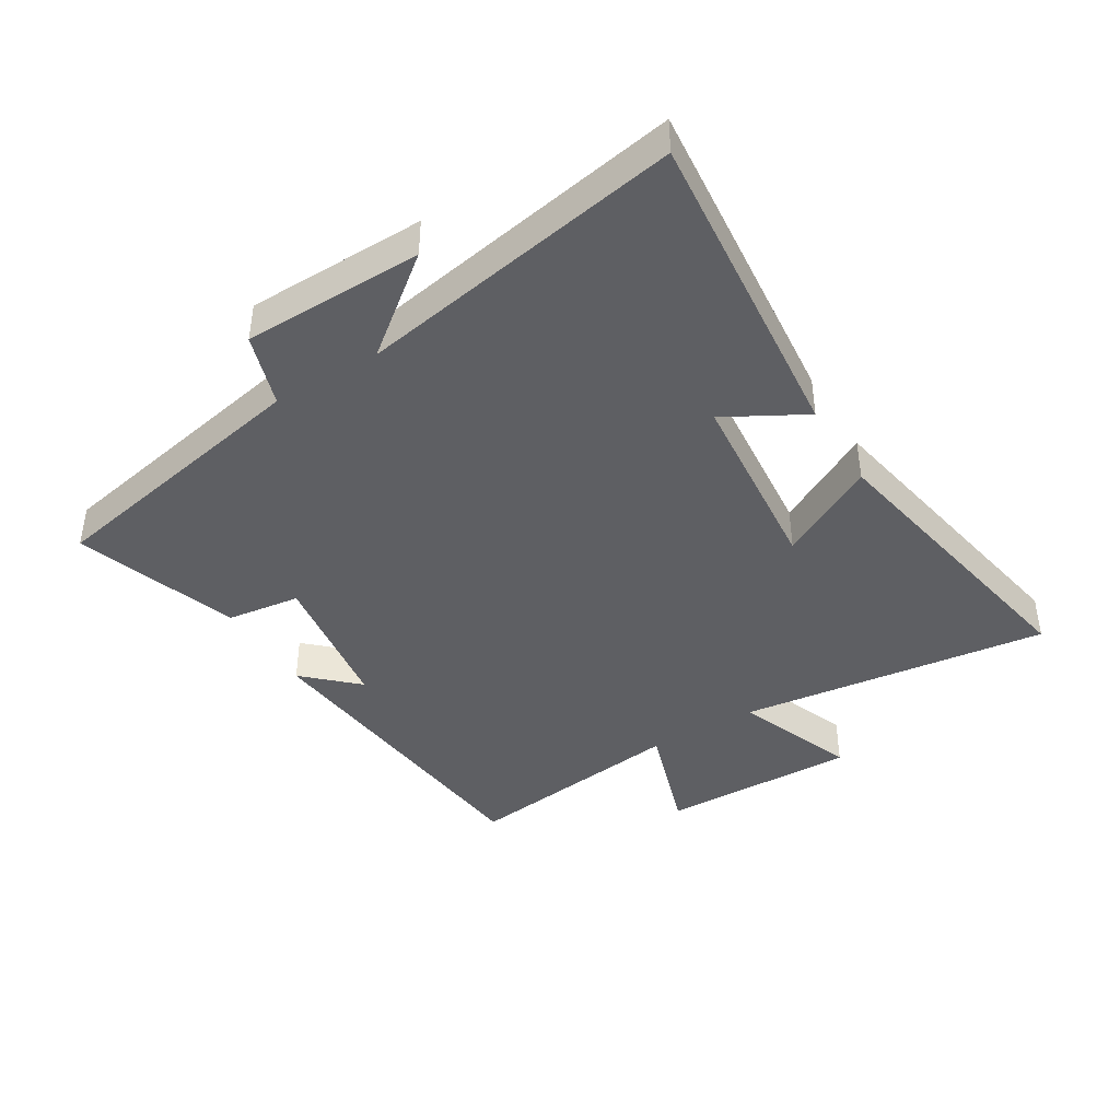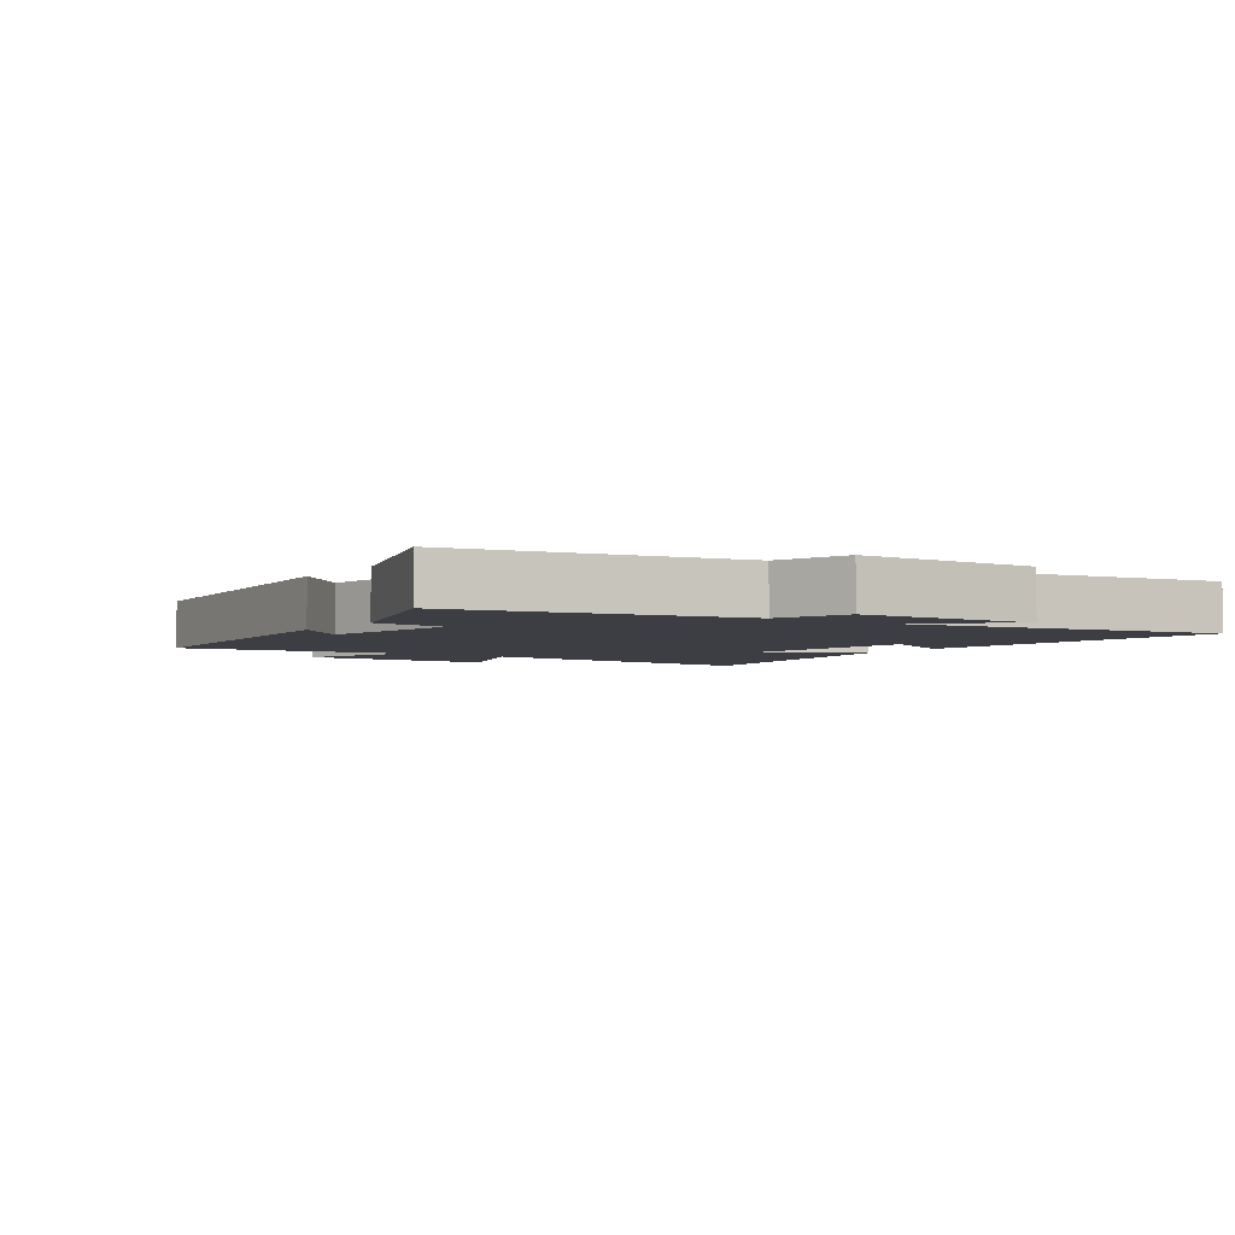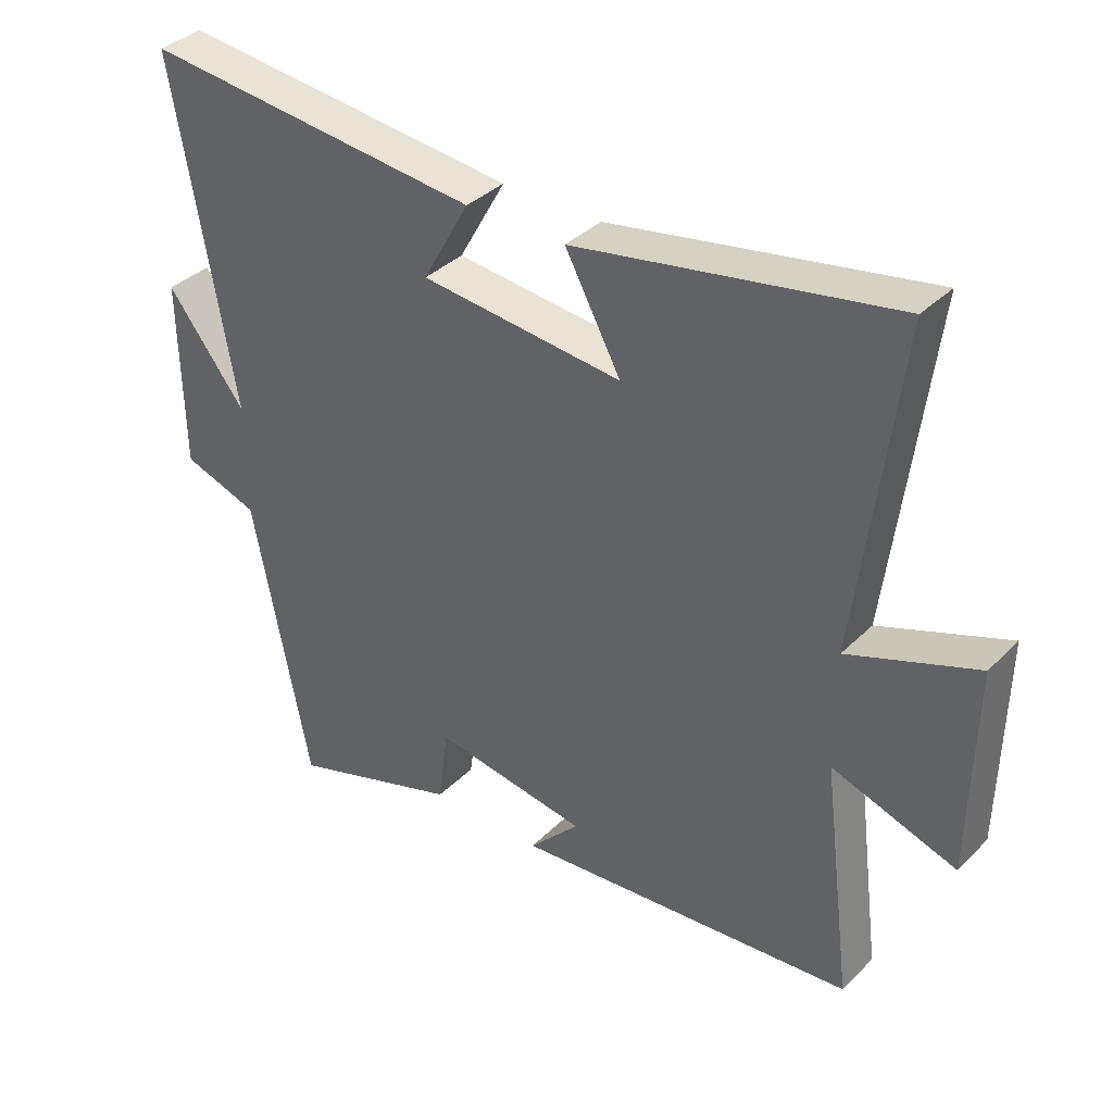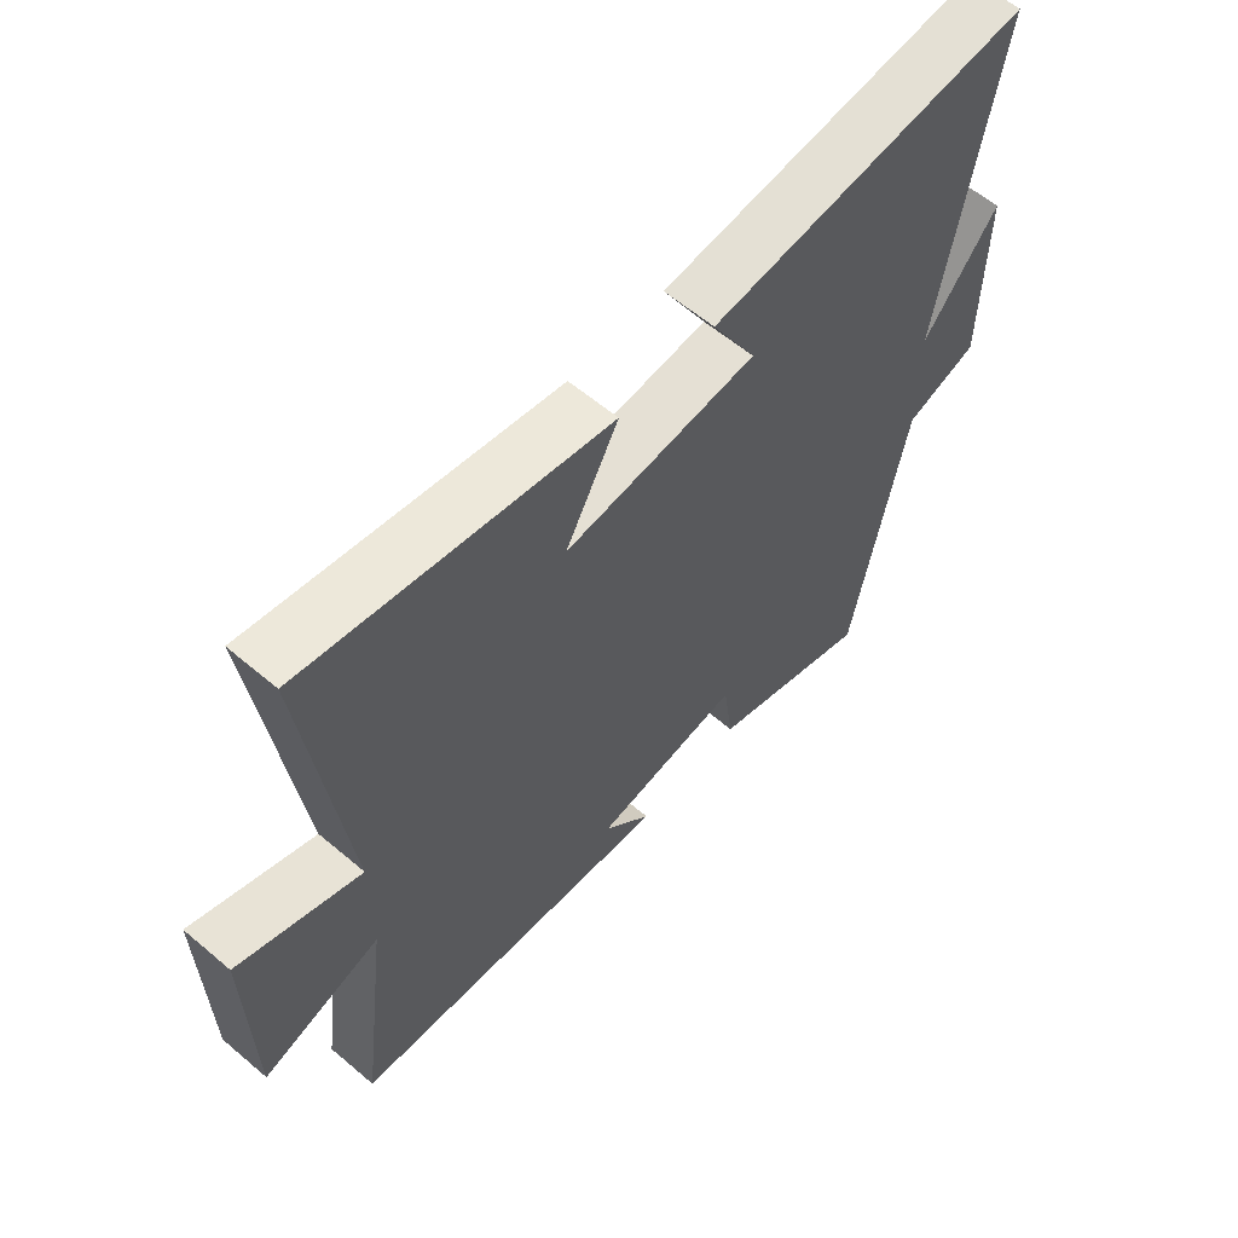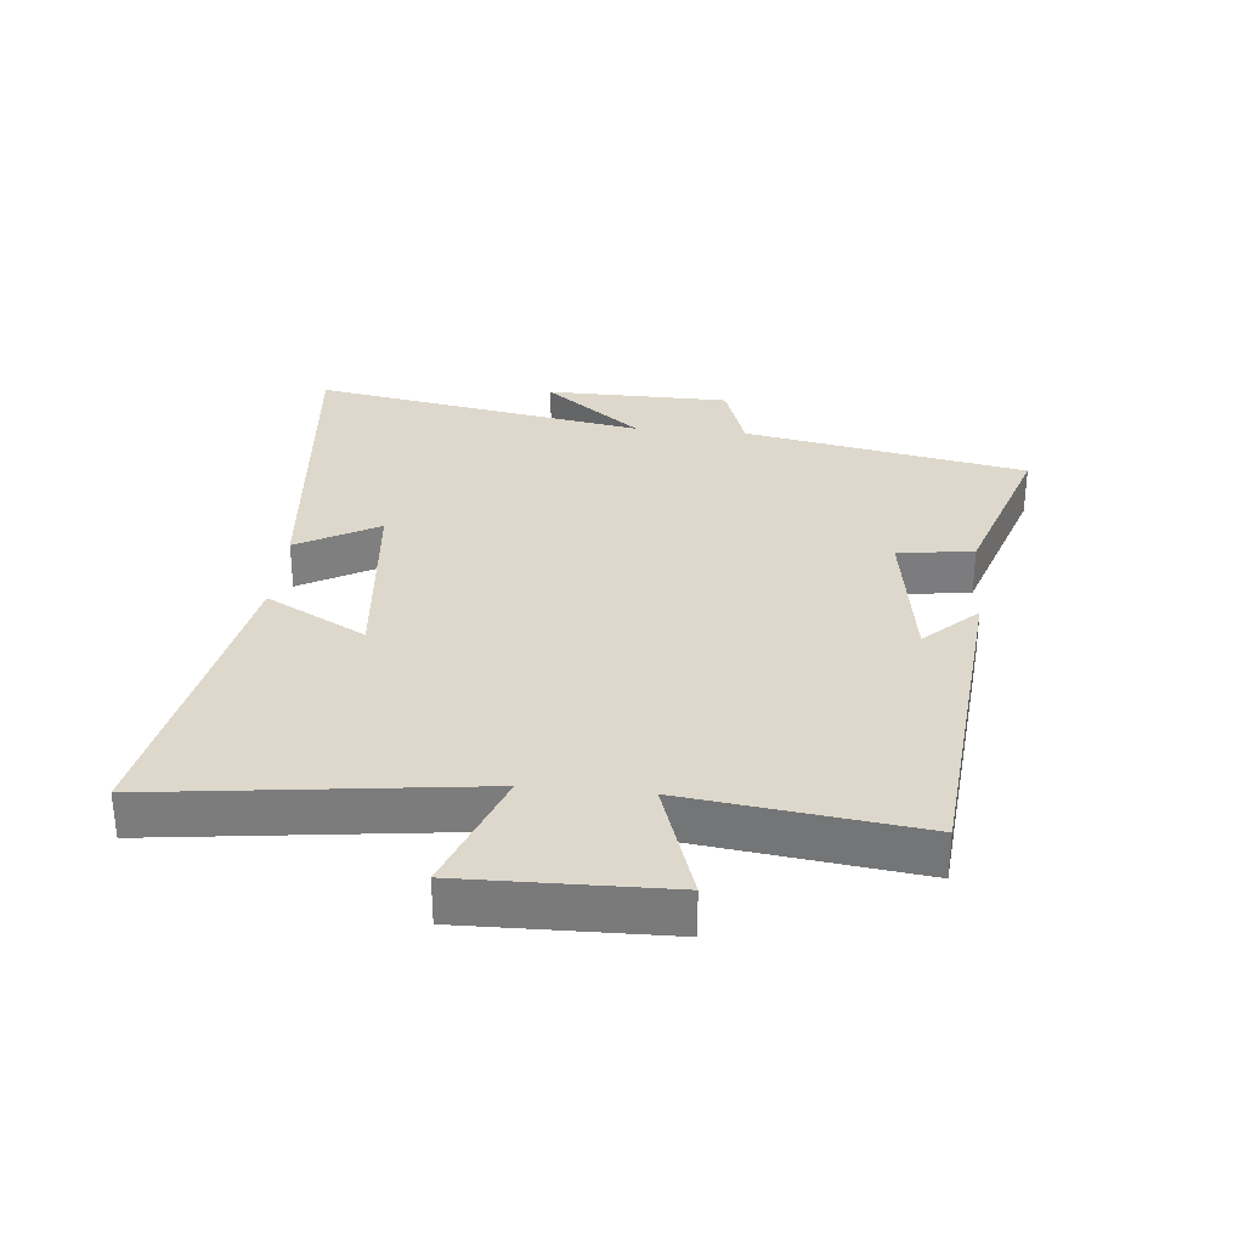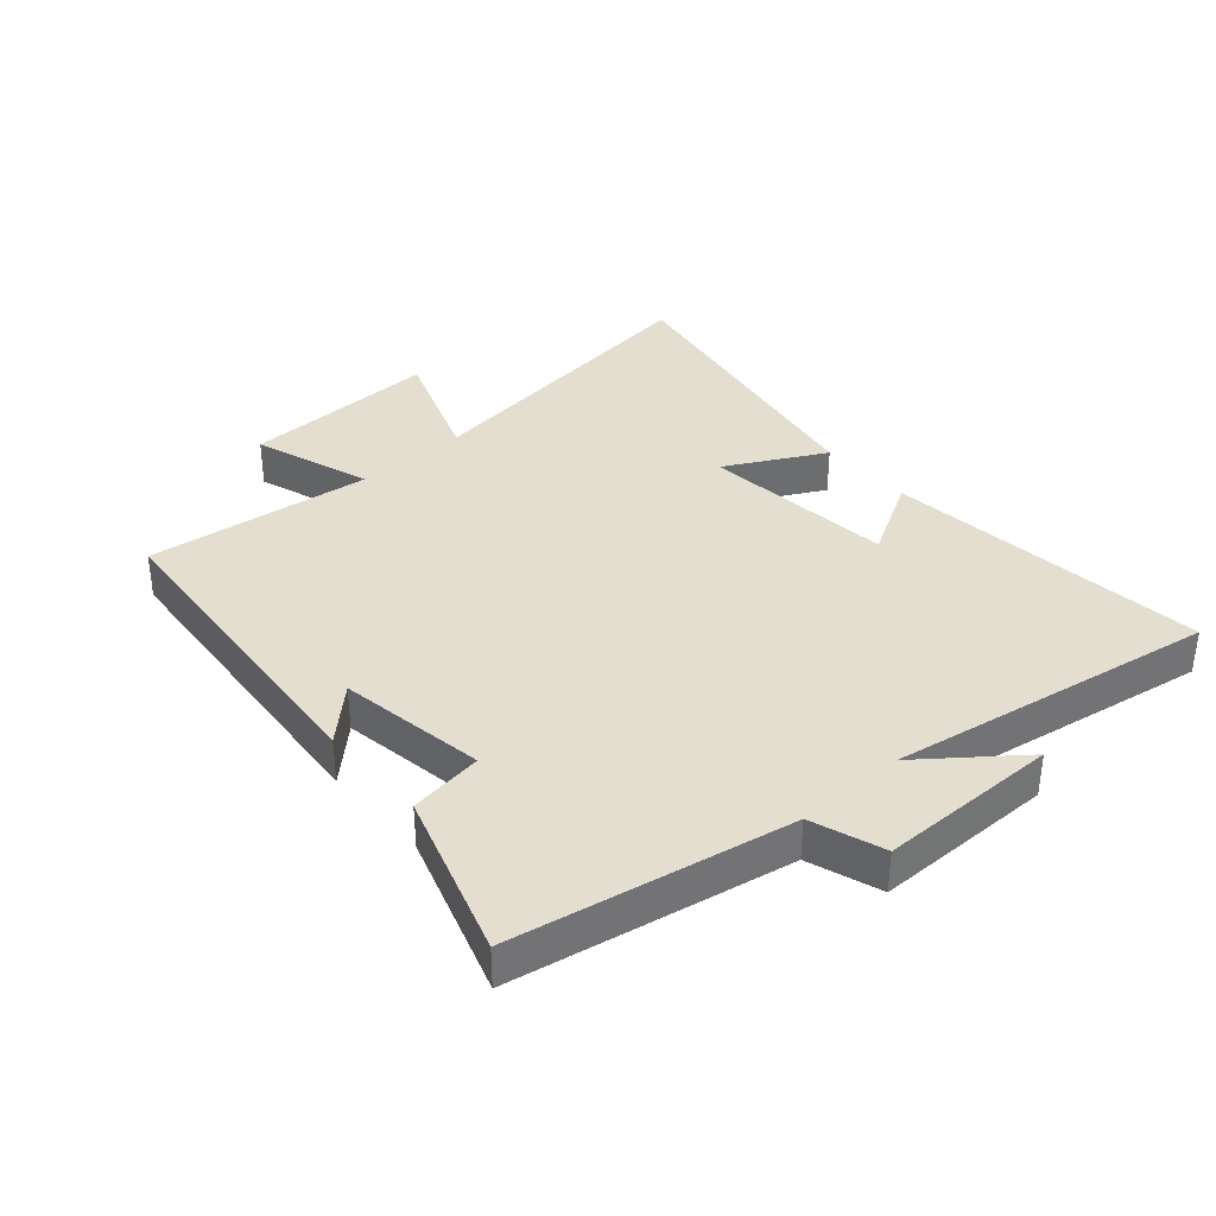
<metadata>
{"format":"obj","ext":"obj","renderer":"f3d","projection":"perspective","resolution":1024,"background":"white","views":[{"elev":-41.5,"azim":-58.5,"up":"+Y"},{"elev":-3.7,"azim":-124.3,"up":"+Y"},{"elev":36.7,"azim":38.6,"up":"+Z"},{"elev":59.7,"azim":131.0,"up":"+Z"},{"elev":31.3,"azim":95.5,"up":"+Y"},{"elev":36.4,"azim":-131.6,"up":"+Y"}]}
</metadata>
<code>
v 0.562 0.07 0.588
v 0.5 0.07 0.091
v 0.695 0.07 0.164
v 0.689 0.07 -0.152
v 0.5 0.07 -0.089
v 0.546 0.07 -0.451
v 0.022 0.07 -0.5
v 0.1 0.07 -0.418
v -0.136 0.07 -0.382
v -0.152 0.07 -0.5
v -0.414 0.07 -0.587
v -0.5 0.07 -0.145
v -0.616 0.07 -0.106
v -0.62 0.07 0.182
v -0.5 0.07 0.029
v -0.592 0.07 0.552
v -0.074 0.07 0.5
v -0.145 0.07 0.373
v 0.163 0.07 0.343
v 0.078 0.07 0.5
v 0.562 0 0.588
v 0.5 0 0.091
v 0.695 0 0.164
v 0.689 0 -0.152
v 0.5 0 -0.089
v 0.546 0 -0.451
v 0.022 0 -0.5
v 0.1 0 -0.418
v -0.136 0 -0.382
v -0.152 0 -0.5
v -0.414 0 -0.587
v -0.5 0 -0.145
v -0.616 0 -0.106
v -0.62 0 0.182
v -0.5 0 0.029
v -0.592 0 0.552
v -0.074 0 0.5
v -0.145 0 0.373
v 0.163 0 0.343
v 0.078 0 0.5
f 19 20 1 2
f 18 19 2
f 15 16 17 18
f 15 18 2
f 12 13 14 15
f 12 15 2
f 9 10 11 12
f 8 9 12 2
f 5 6 7 8
f 5 8 2 3
f 3 4 5
f 22 21 40 39
f 22 39 38
f 38 37 36 35
f 22 38 35
f 35 34 33 32
f 22 35 32
f 32 31 30 29
f 22 32 29 28
f 28 27 26 25
f 23 22 28 25
f 25 24 23
f 1 21 22 2
f 2 22 23 3
f 3 23 24 4
f 4 24 25 5
f 5 25 26 6
f 6 26 27 7
f 7 27 28 8
f 8 28 29 9
f 9 29 30 10
f 10 30 31 11
f 11 31 32 12
f 12 32 33 13
f 13 33 34 14
f 14 34 35 15
f 15 35 36 16
f 16 36 37 17
f 17 37 38 18
f 18 38 39 19
f 19 39 40 20
f 20 40 21 1

</code>
